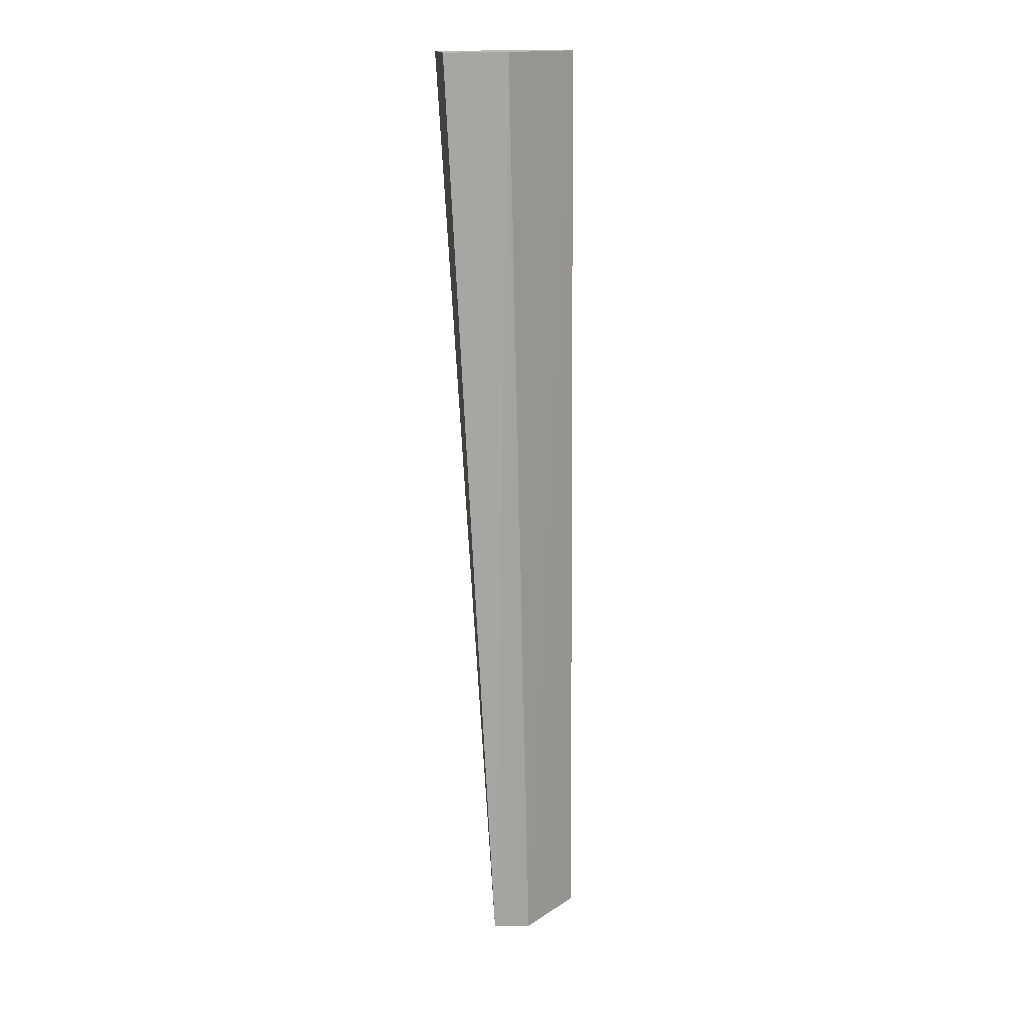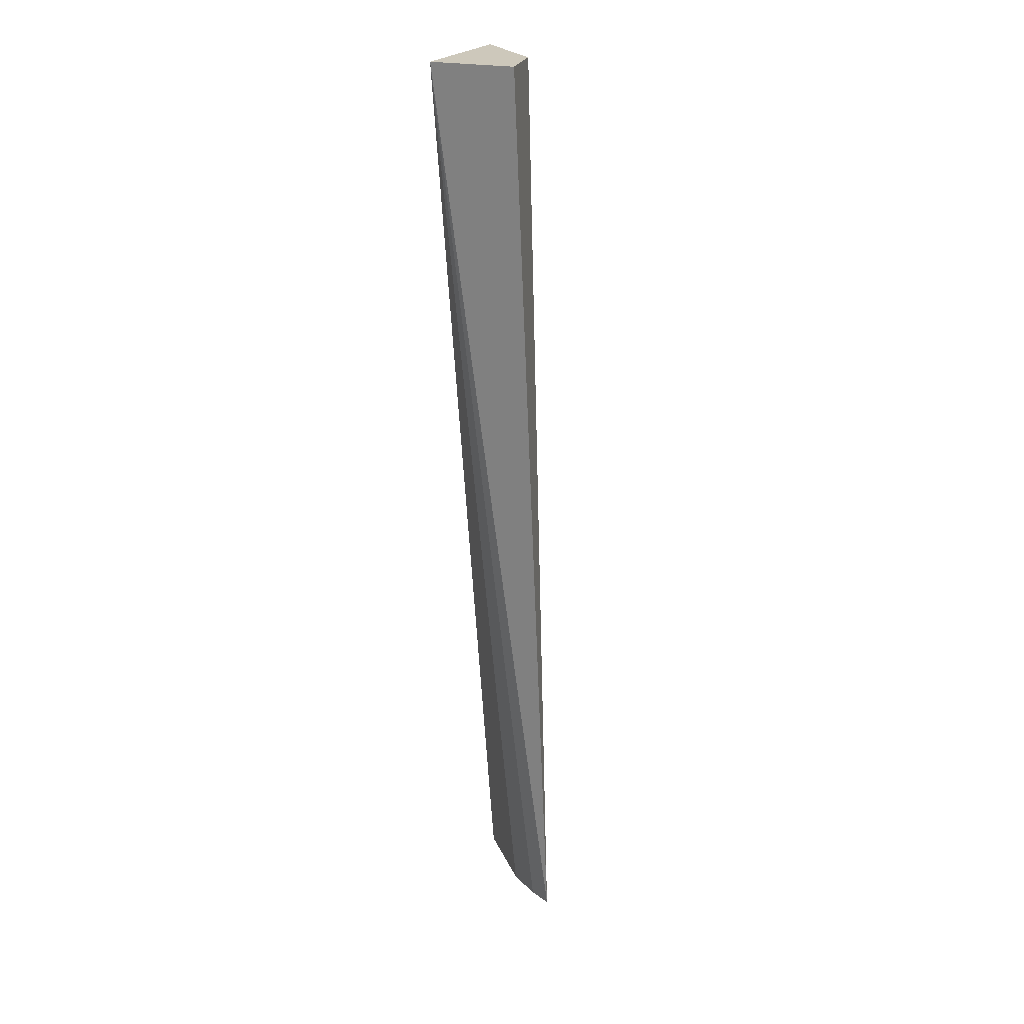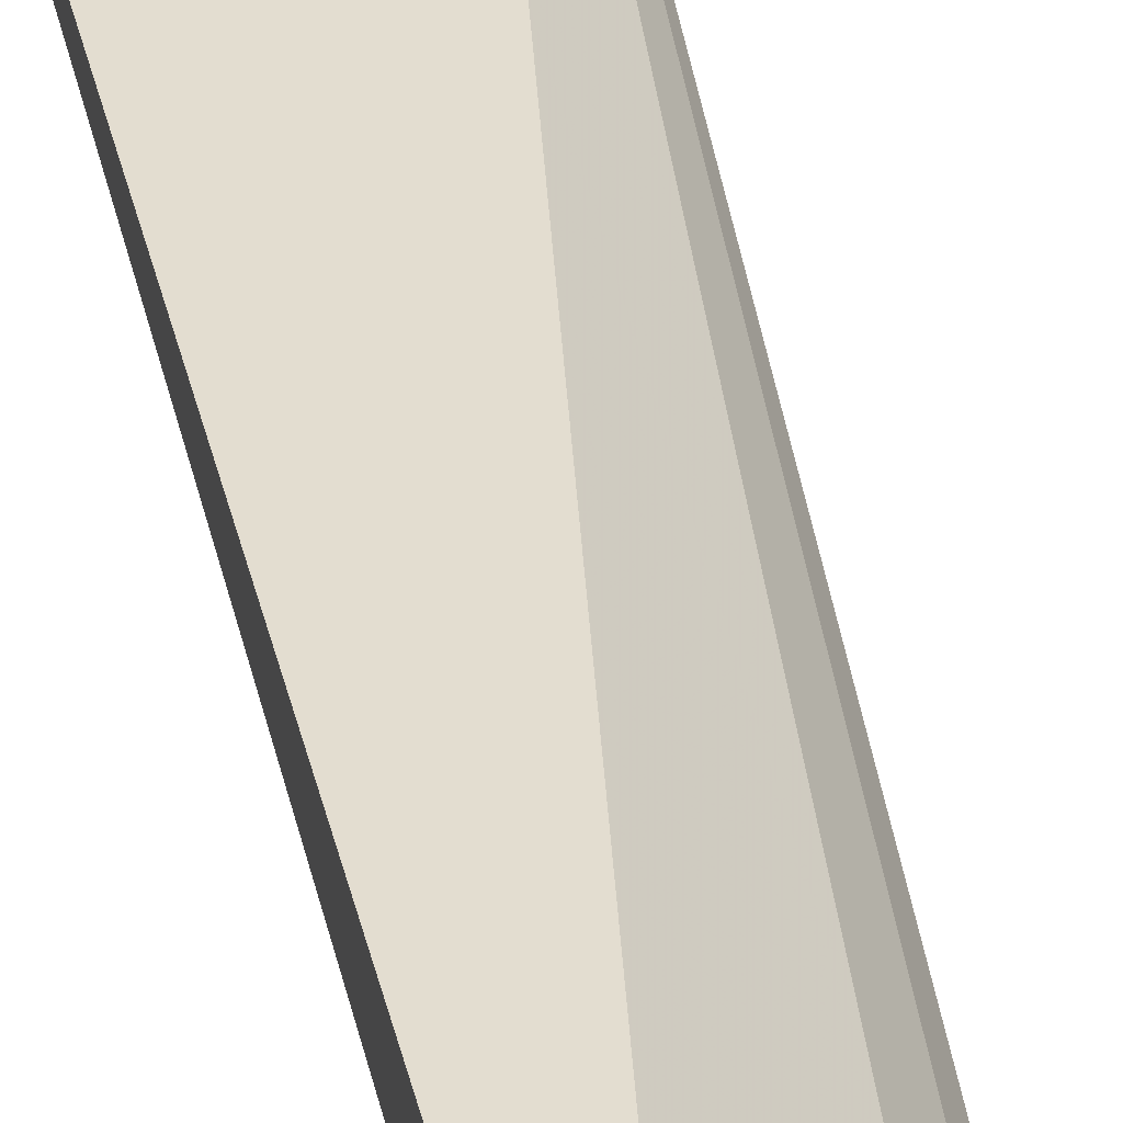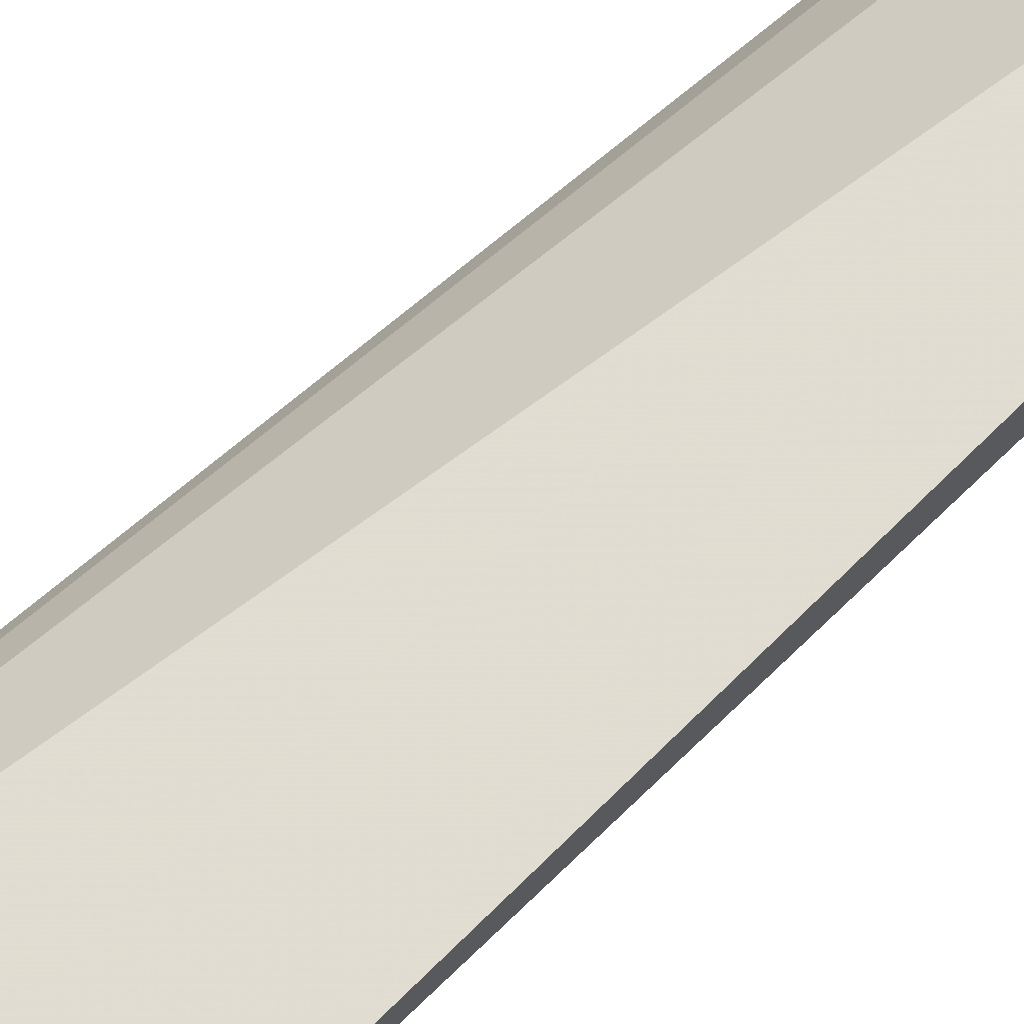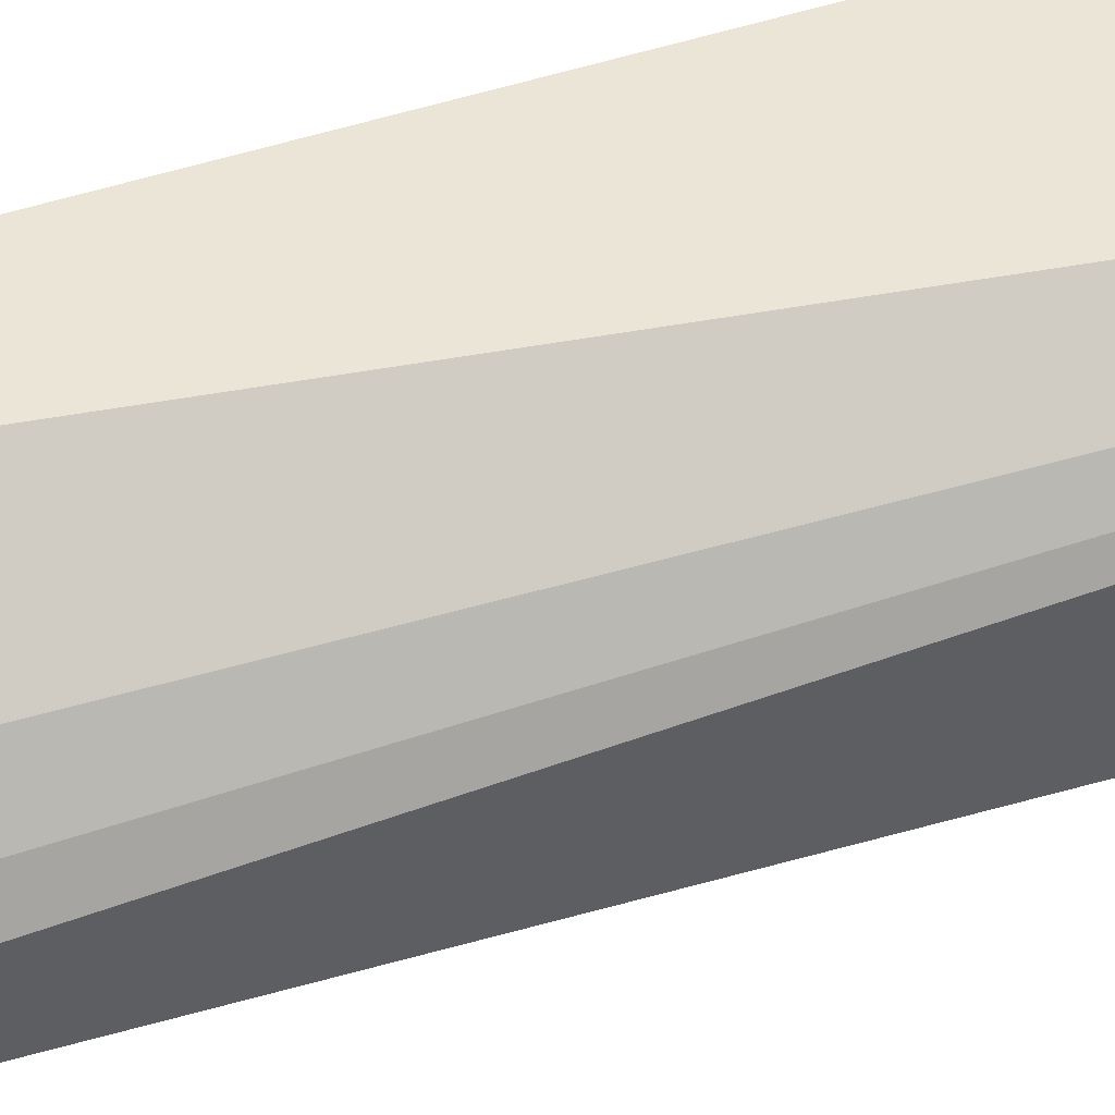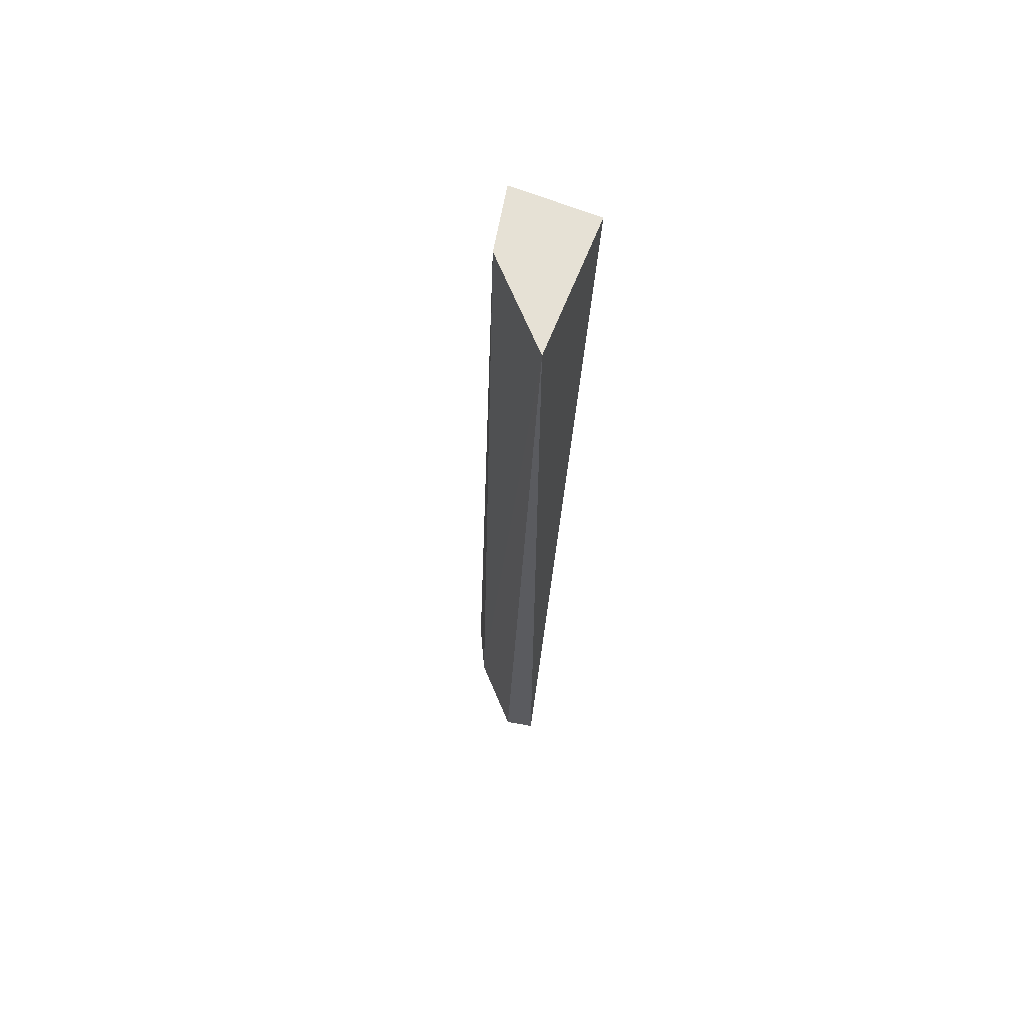
<metadata>
{"format":"obj","ext":"obj","renderer":"f3d","projection":"perspective","resolution":1024,"background":"white","views":[{"elev":16.0,"azim":172.6,"up":"+Y"},{"elev":21.9,"azim":113.7,"up":"+Y"},{"elev":35.5,"azim":-11.8,"up":"+Z"},{"elev":69.4,"azim":-135.2,"up":"+Z"},{"elev":43.0,"azim":68.6,"up":"+Z"},{"elev":64.7,"azim":-67.6,"up":"+Y"}]}
</metadata>
<code>
v -0.01182 0.08 0.01409
v -0.01471 0.02091 0.007287
v -0.01182 0.08 0.008636
v -0.0154 0.02091 0.008675
v -0.02081 0.08 0.01424
v -0.016 0.08 0.009529
v -0.02091 0.02 0.01227
v -0.01727 0.02 0.008636
v -0.02081 0.02091 0.01424
v -0.01677 0.02091 0.01063
f 1 2 3
f 2 1 4
f 5 1 3
f 6 5 3
f 6 3 2
f 8 2 4
f 8 6 2
f 8 7 5
f 8 5 6
f 9 1 5
f 9 5 7
f 10 4 1
f 10 1 9
f 10 8 4
f 10 9 7
f 10 7 8

</code>
